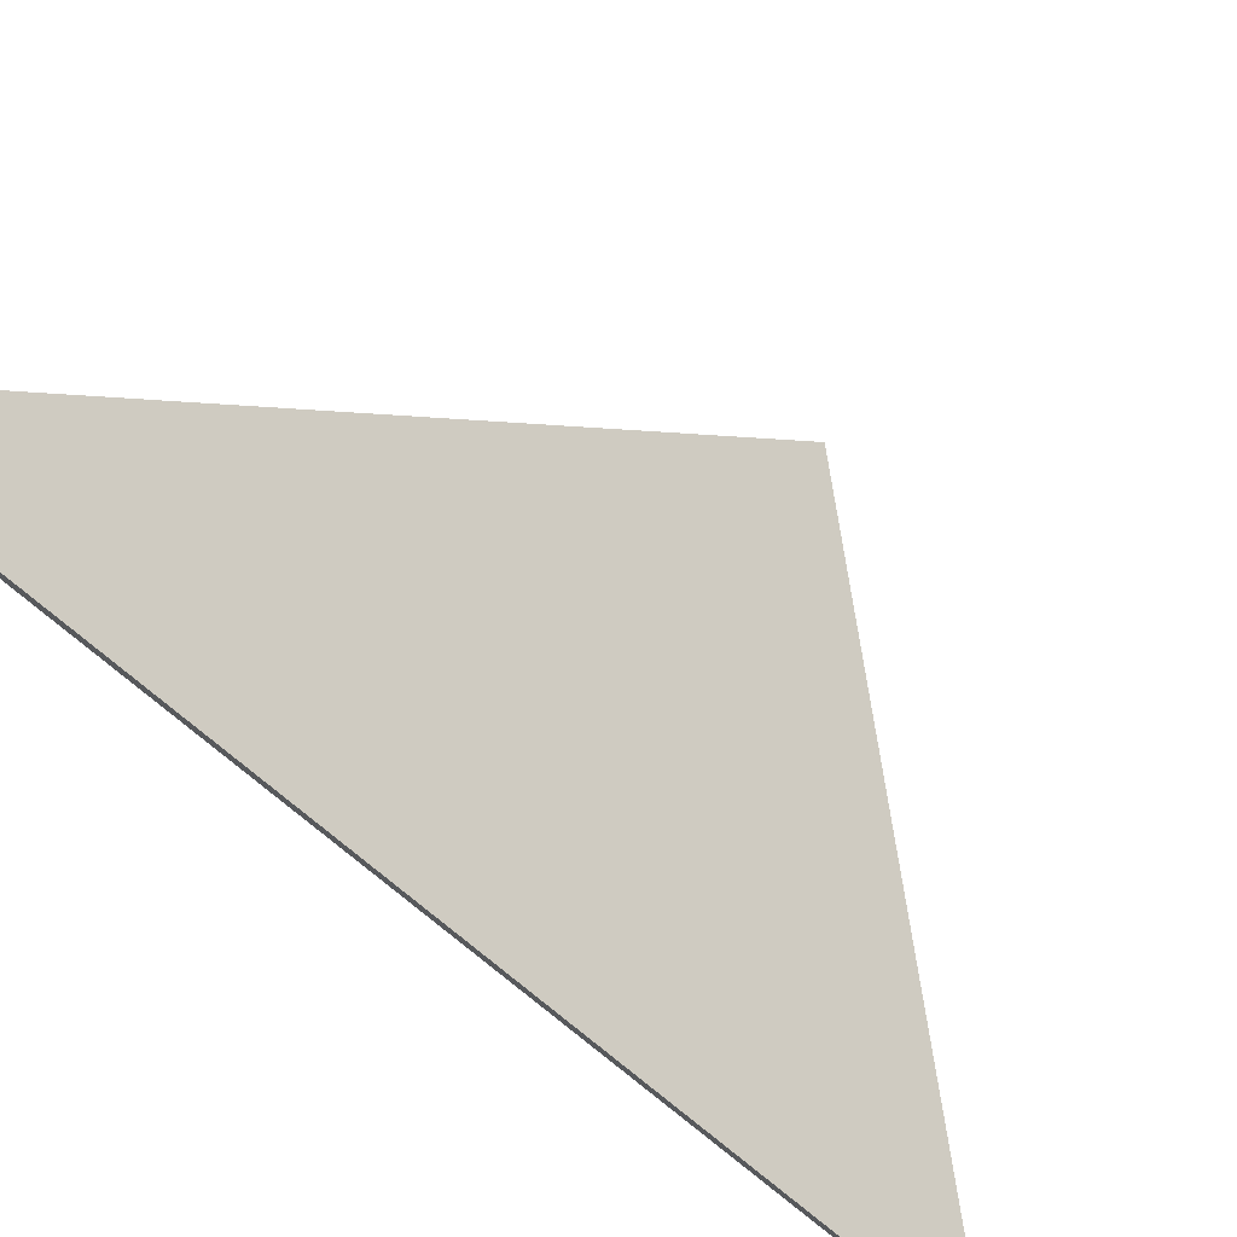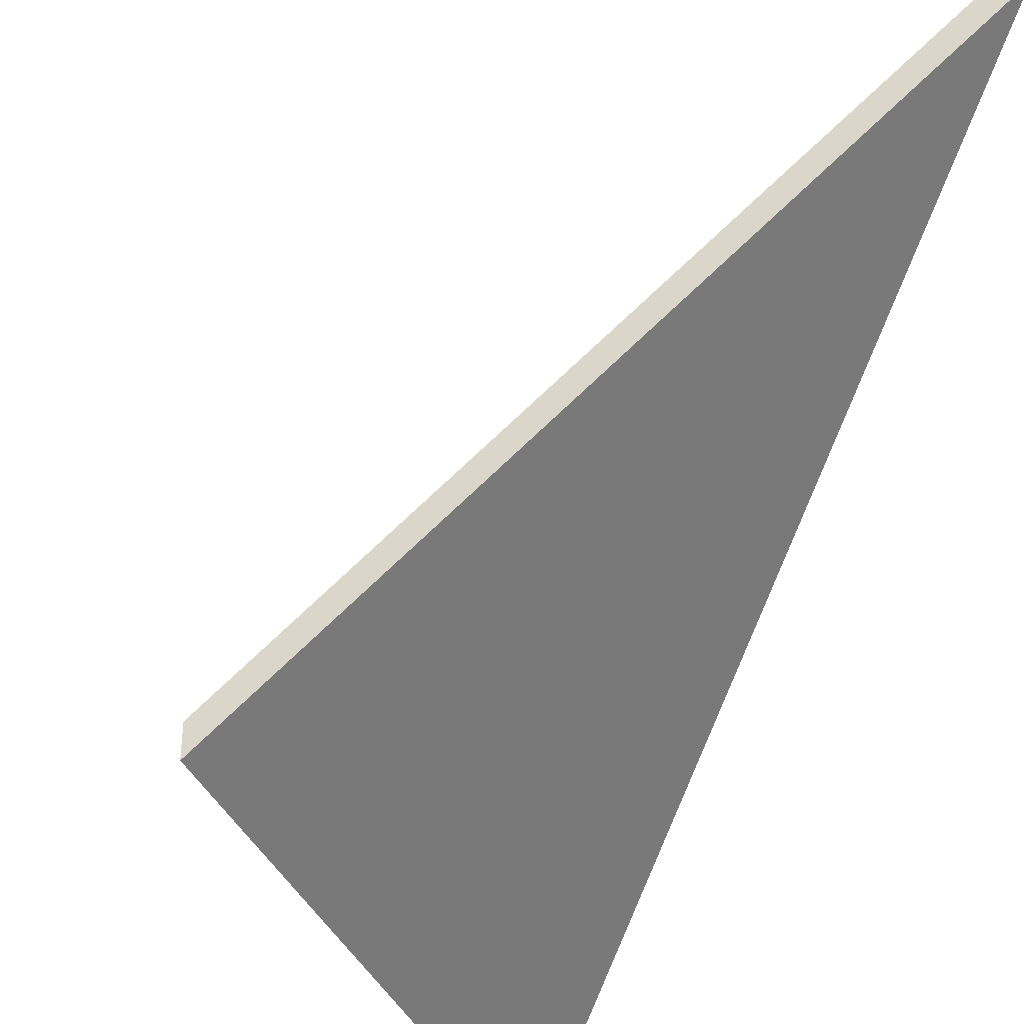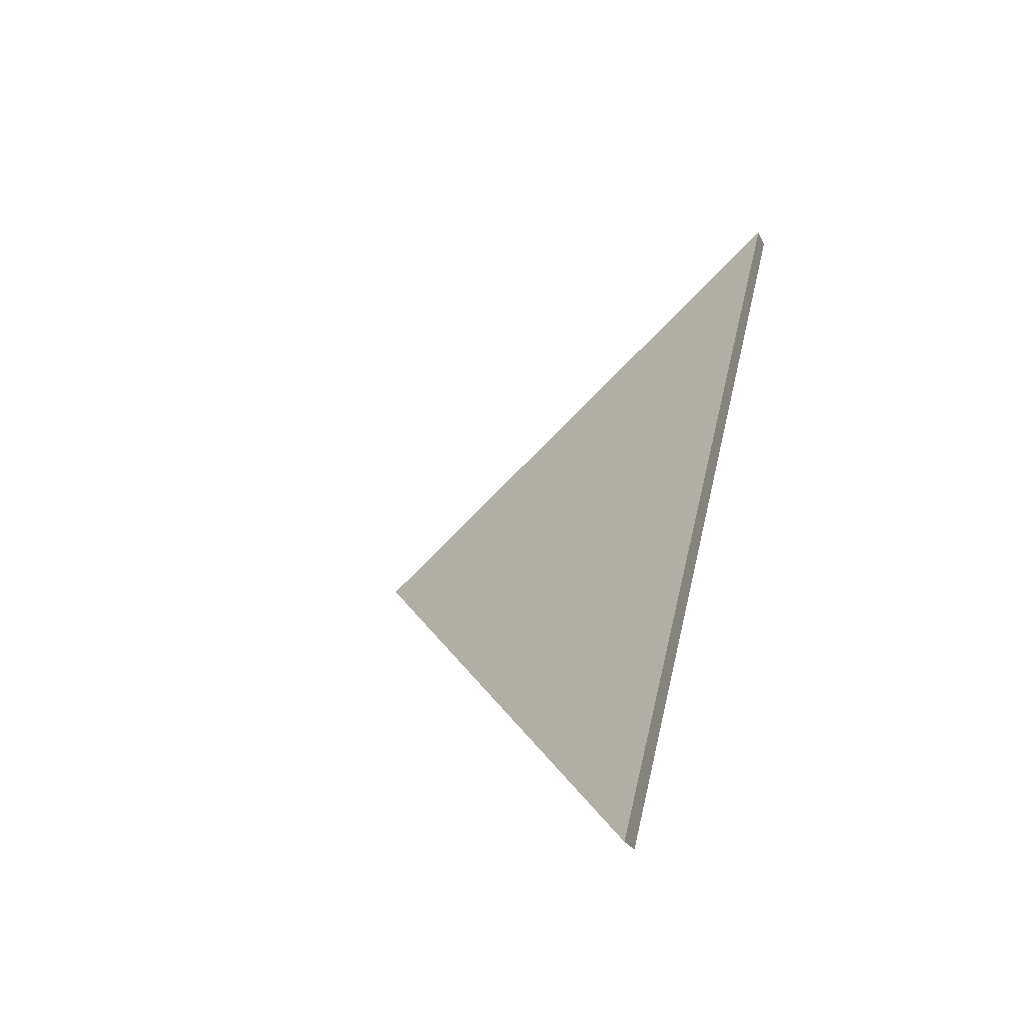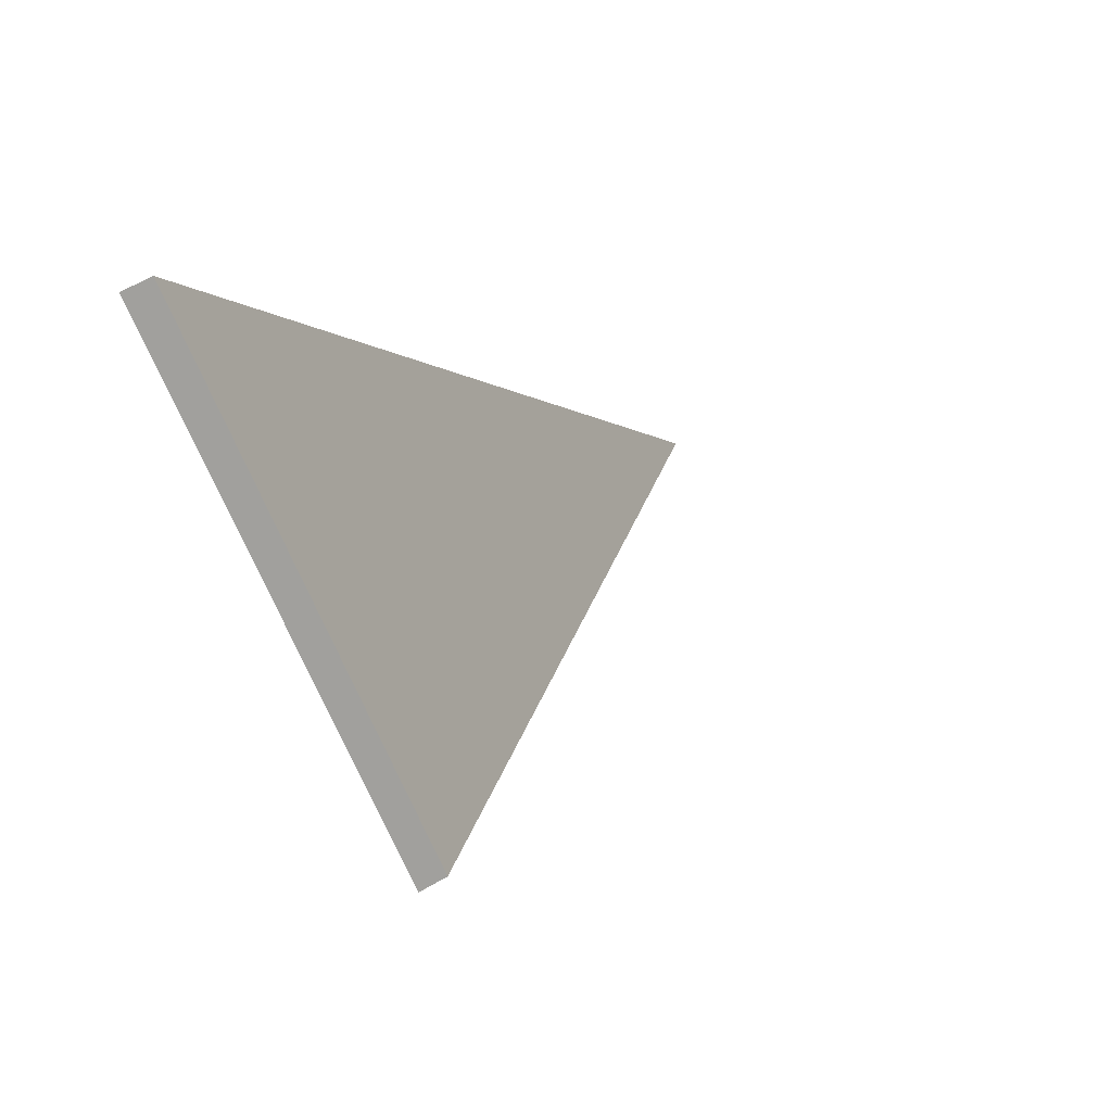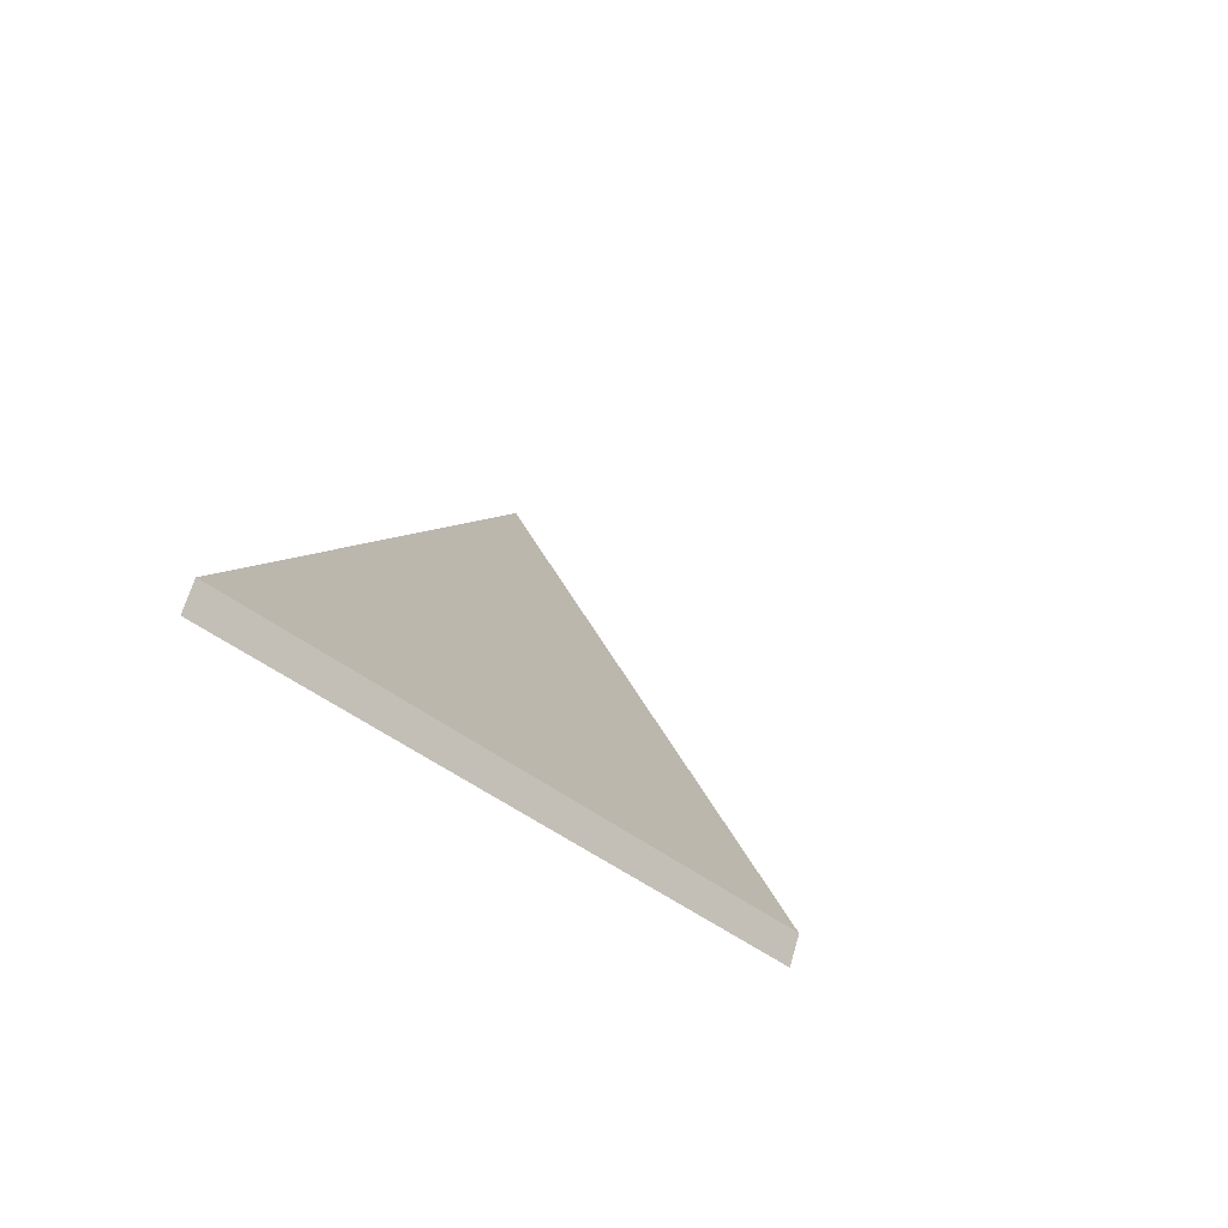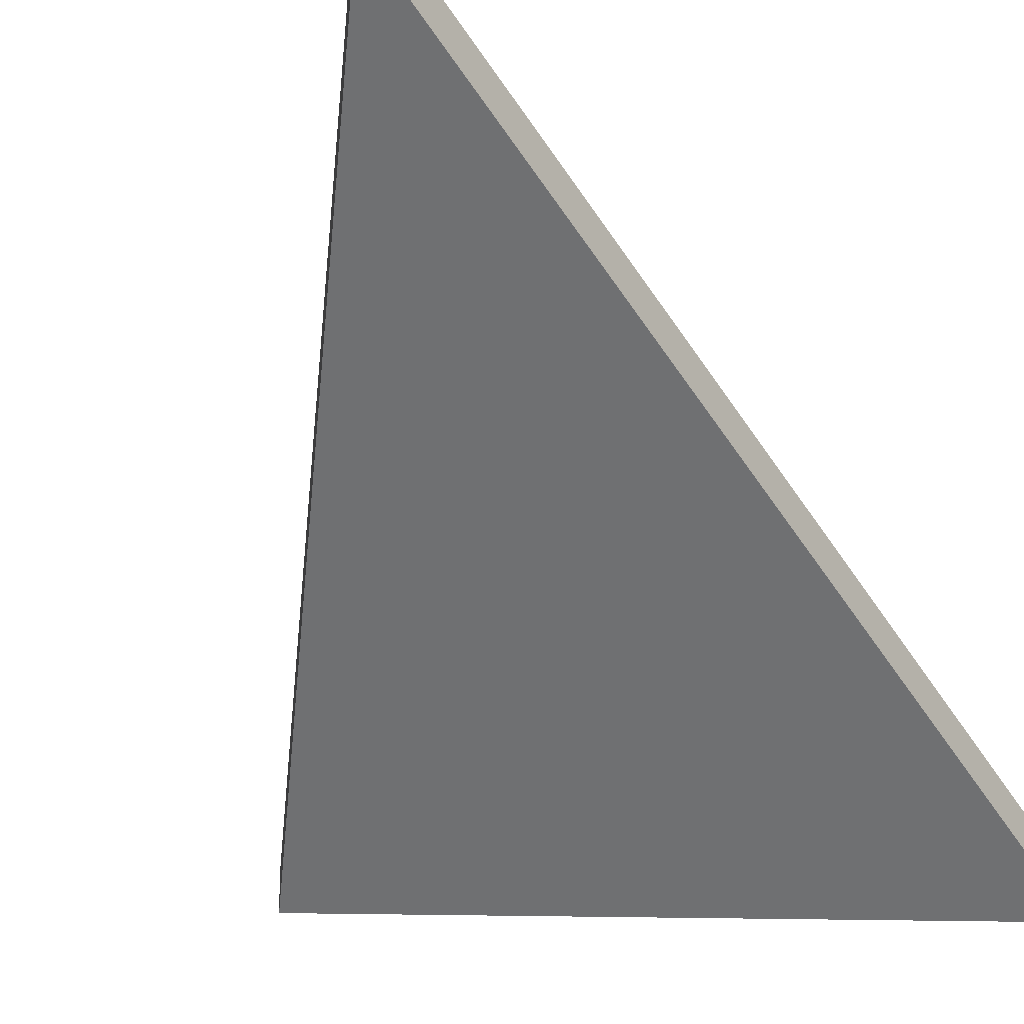
<metadata>
{"format":"obj","ext":"obj","renderer":"f3d","projection":"perspective","resolution":1024,"background":"white","views":[{"elev":76.0,"azim":-57.5,"up":"+Y"},{"elev":-38.2,"azim":153.3,"up":"+Y"},{"elev":-22.0,"azim":-161.0,"up":"+Z"},{"elev":69.7,"azim":60.8,"up":"+Z"},{"elev":65.4,"azim":16.5,"up":"+Z"},{"elev":-14.8,"azim":-144.1,"up":"+Y"}]}
</metadata>
<code>
v 2.421 -0.09447 -4.084
v 2.418 -0.1358 -4.016
v 2.455 -0.1358 -4.049
v 2.421 -0.0969 -4.084
v 2.455 -0.1382 -4.049
v 2.418 -0.1382 -4.016
v 2.455 -0.1382 -4.049
v 2.421 -0.0969 -4.084
v 2.421 -0.09447 -4.084
v 2.455 -0.1358 -4.049
v 2.418 -0.1382 -4.016
v 2.455 -0.1382 -4.049
v 2.455 -0.1358 -4.049
v 2.418 -0.1358 -4.016
v 2.421 -0.0969 -4.084
v 2.418 -0.1382 -4.016
v 2.418 -0.1358 -4.016
v 2.421 -0.09447 -4.084
f 1 2 3
f 4 5 6
f 7 8 9
f 7 9 10
f 11 12 13
f 11 13 14
f 15 16 17
f 15 17 18

</code>
